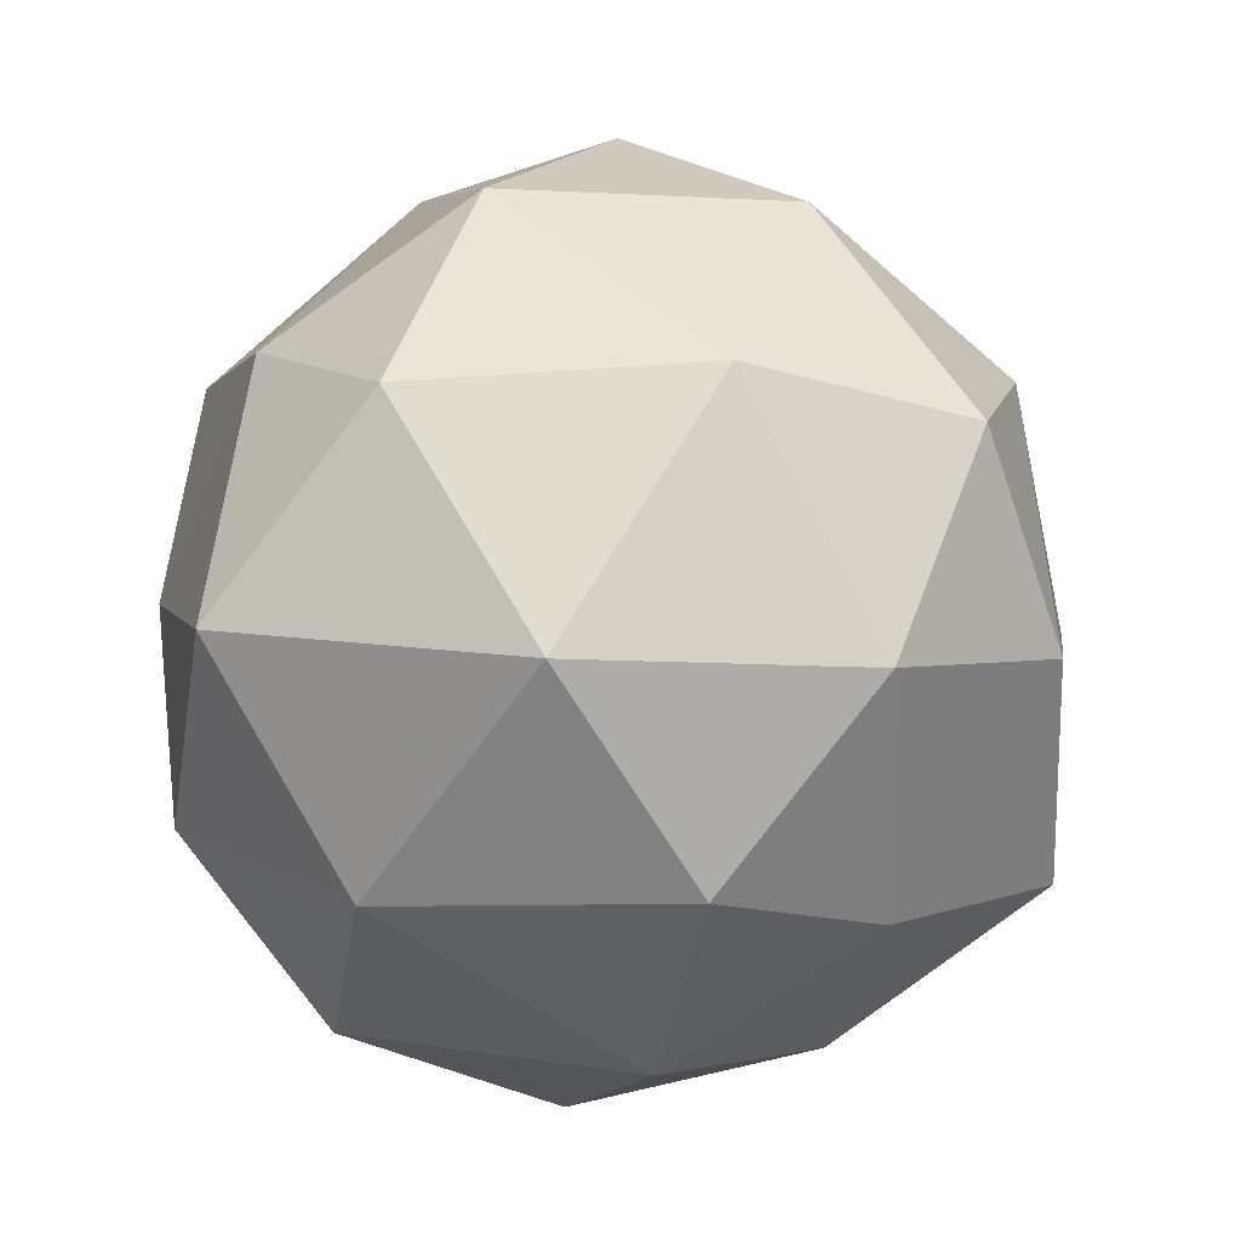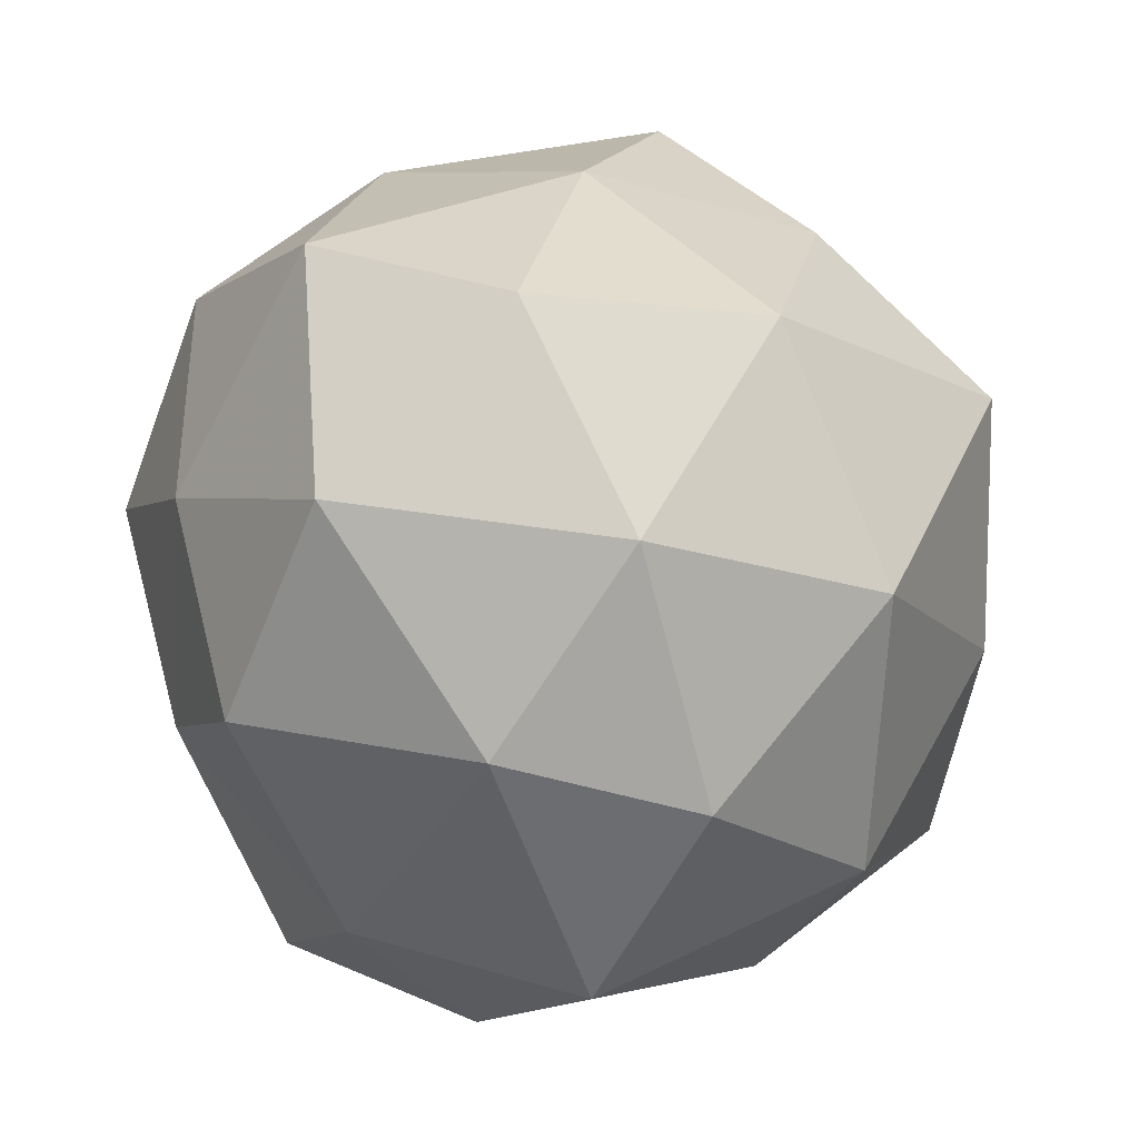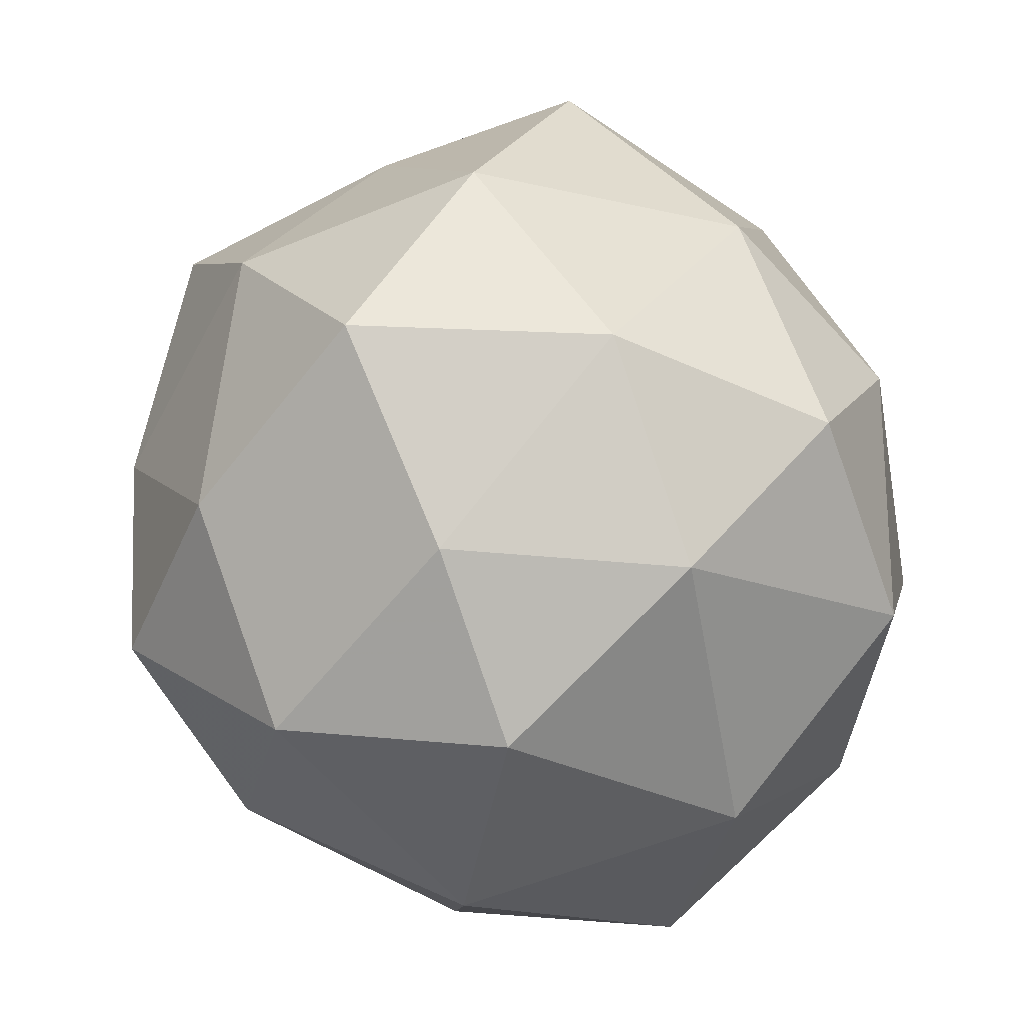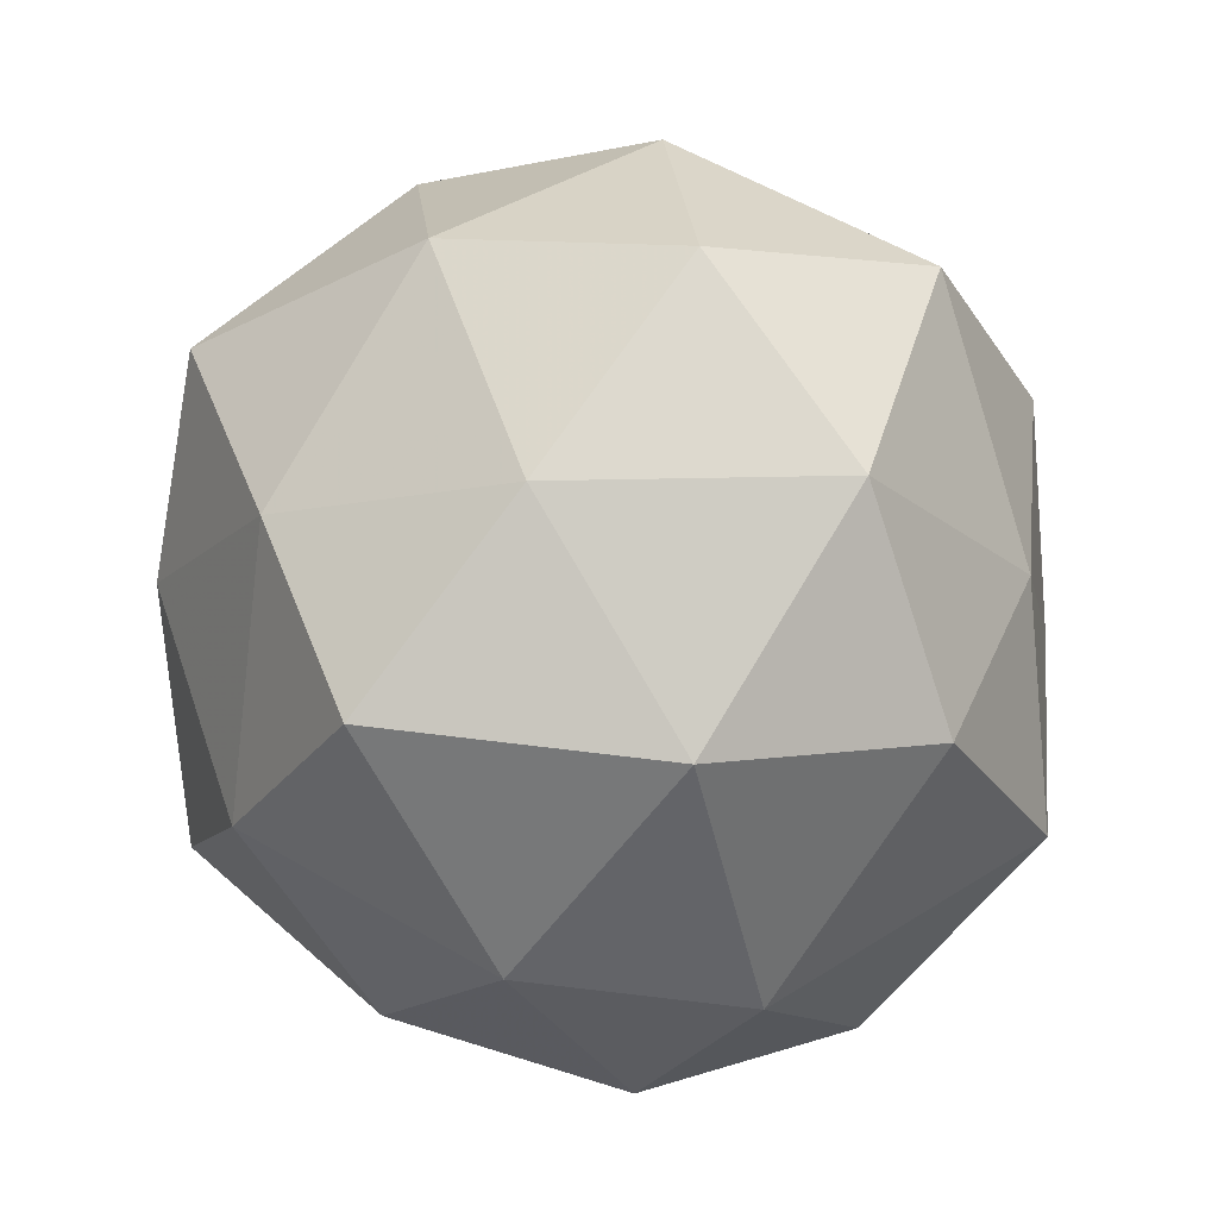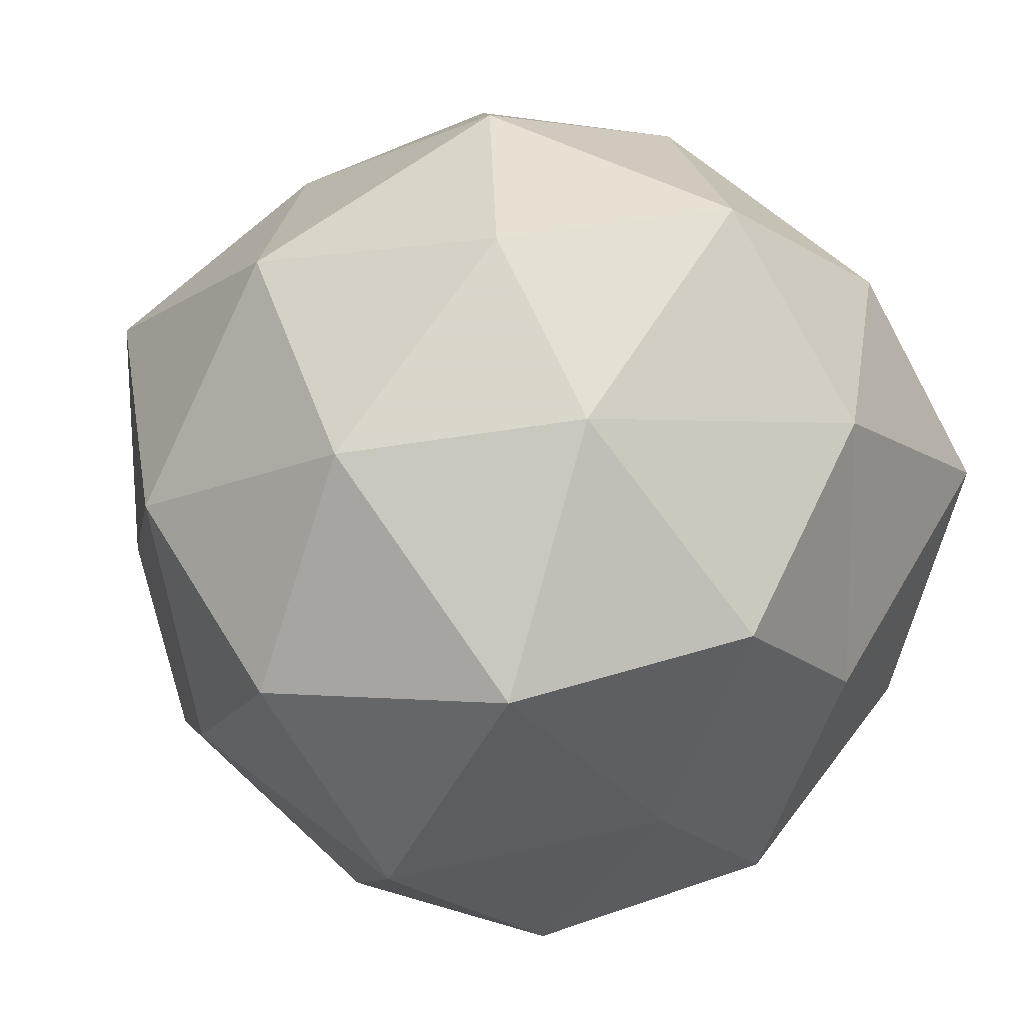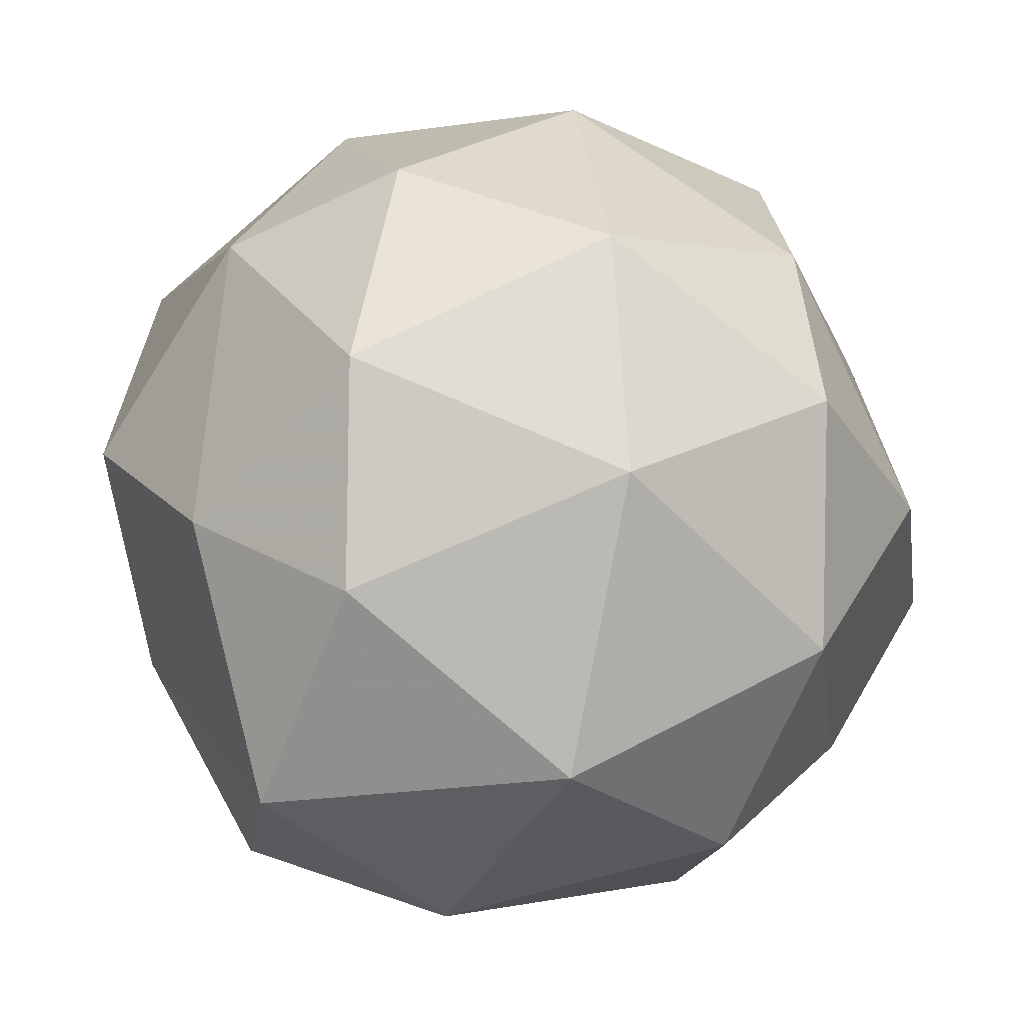
<metadata>
{"format":"obj","ext":"obj","renderer":"f3d","projection":"perspective","resolution":1024,"background":"white","views":[{"elev":-69.1,"azim":169.2,"up":"+Z"},{"elev":46.1,"azim":151.6,"up":"+Z"},{"elev":-47.2,"azim":-52.8,"up":"+Z"},{"elev":56.3,"azim":-6.9,"up":"+Z"},{"elev":35.4,"azim":42.9,"up":"+Y"},{"elev":48.2,"azim":162.4,"up":"+Y"}]}
</metadata>
<code>
v 1093 -238.9 -1299
v 1093 -239 -1299
v 1093 -239 -1299
v 1093 -238.9 -1299
v 1093 -238.9 -1299
v 1093 -239 -1299
v 1093 -239.1 -1299
v 1093 -239 -1299
v 1093 -239 -1299
v 1093 -239 -1299
v 1093 -239 -1299
v 1093 -239 -1299
v 1093 -239 -1299
v 1093 -239 -1299
v 1093 -239 -1299
v 1093 -239 -1299
v 1093 -239 -1299
v 1093 -238.9 -1299
v 1093 -239 -1299
v 1093 -238.9 -1299
v 1093 -238.9 -1299
v 1093 -238.9 -1299
v 1093 -239 -1299
v 1093 -239 -1299
v 1093 -239 -1299
v 1093 -239.1 -1299
v 1093 -239 -1299
v 1093 -239 -1299
v 1093 -238.9 -1299
v 1093 -238.9 -1299
v 1093 -239 -1299
v 1093 -238.9 -1299
v 1093 -239.1 -1299
v 1093 -239 -1299
v 1093 -239 -1299
v 1093 -239 -1299
v 1093 -239 -1299
v 1093 -239.1 -1299
v 1093 -239.1 -1299
v 1093 -239 -1299
v 1093 -239 -1299
v 1093 -239 -1299
f 1 14 13
f 2 14 16
f 1 13 18
f 1 18 20
f 1 20 17
f 2 16 23
f 3 15 25
f 4 19 27
f 5 21 29
f 6 22 31
f 2 23 26
f 3 25 28
f 4 27 30
f 5 29 32
f 6 31 24
f 7 33 38
f 8 34 40
f 9 35 41
f 10 36 42
f 11 37 39
f 39 42 12
f 39 37 42
f 37 10 42
f 42 41 12
f 42 36 41
f 36 9 41
f 41 40 12
f 41 35 40
f 35 8 40
f 40 38 12
f 40 34 38
f 34 7 38
f 38 39 12
f 38 33 39
f 33 11 39
f 24 37 11
f 24 31 37
f 31 10 37
f 32 36 10
f 32 29 36
f 29 9 36
f 30 35 9
f 30 27 35
f 27 8 35
f 28 34 8
f 28 25 34
f 25 7 34
f 26 33 7
f 26 23 33
f 23 11 33
f 31 32 10
f 31 22 32
f 22 5 32
f 29 30 9
f 29 21 30
f 21 4 30
f 27 28 8
f 27 19 28
f 19 3 28
f 25 26 7
f 25 15 26
f 15 2 26
f 23 24 11
f 23 16 24
f 16 6 24
f 17 22 6
f 17 20 22
f 20 5 22
f 20 21 5
f 20 18 21
f 18 4 21
f 18 19 4
f 18 13 19
f 13 3 19
f 16 17 6
f 16 14 17
f 14 1 17
f 13 15 3
f 13 14 15
f 14 2 15

</code>
